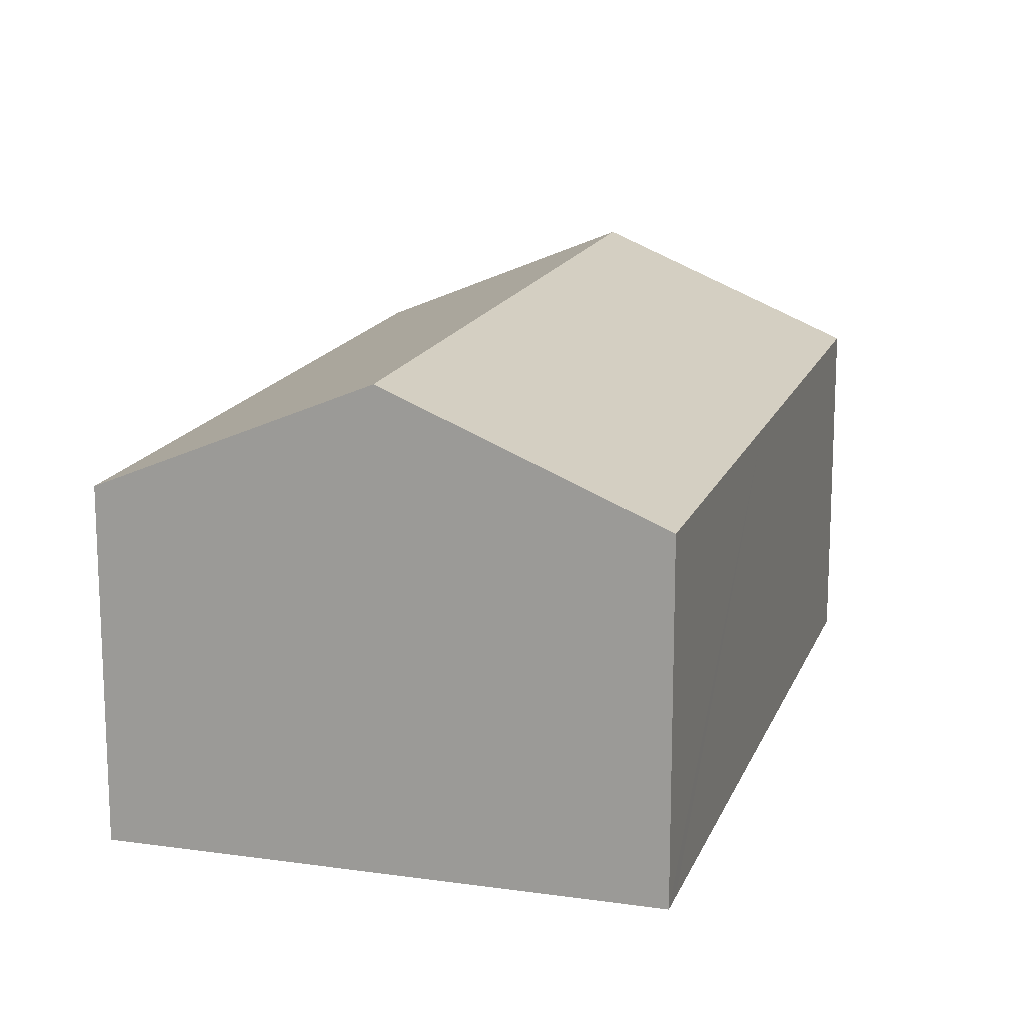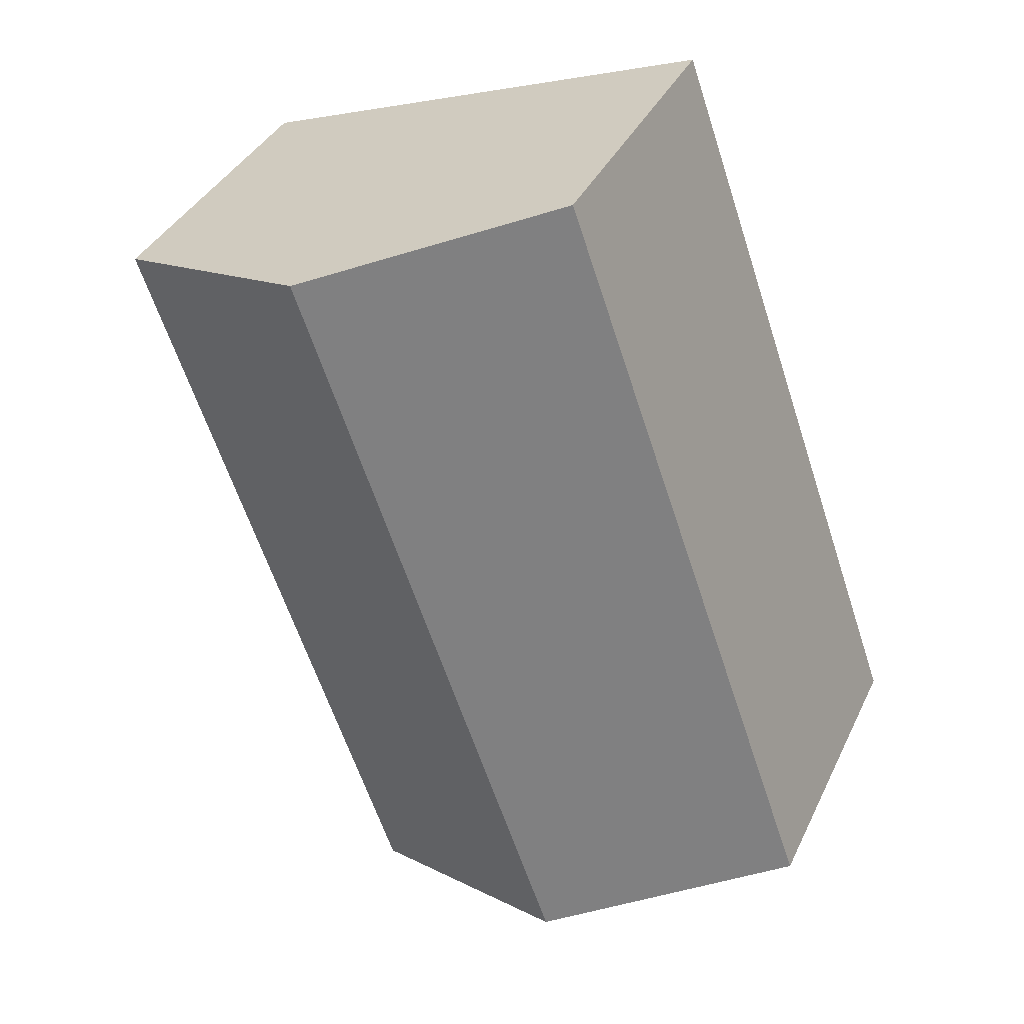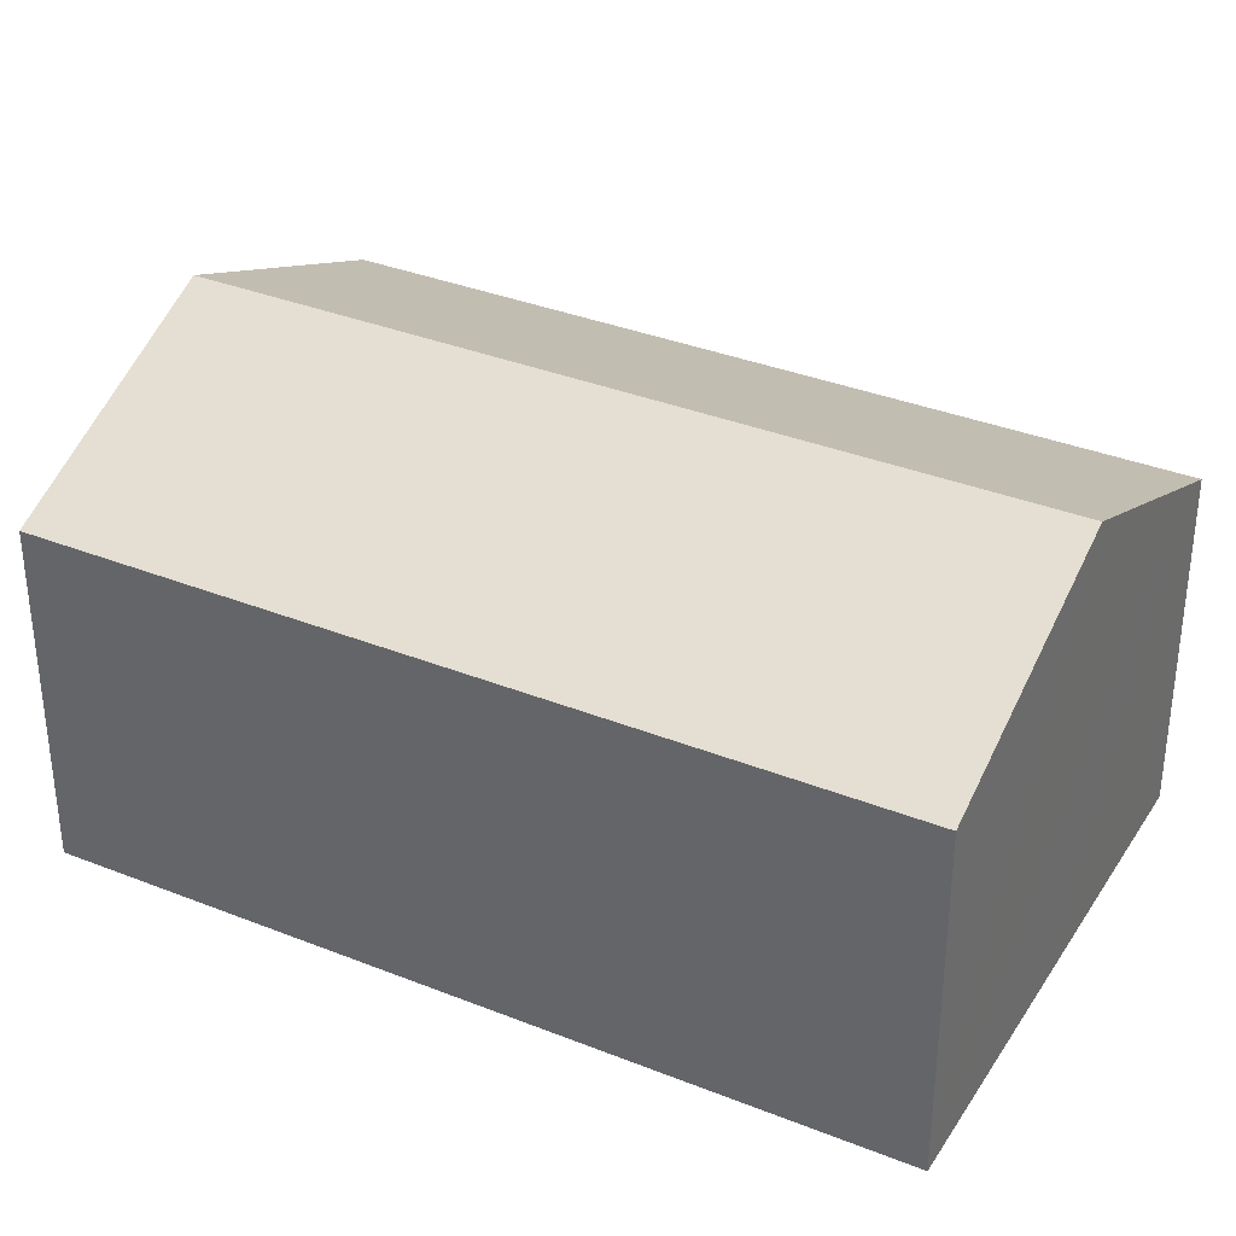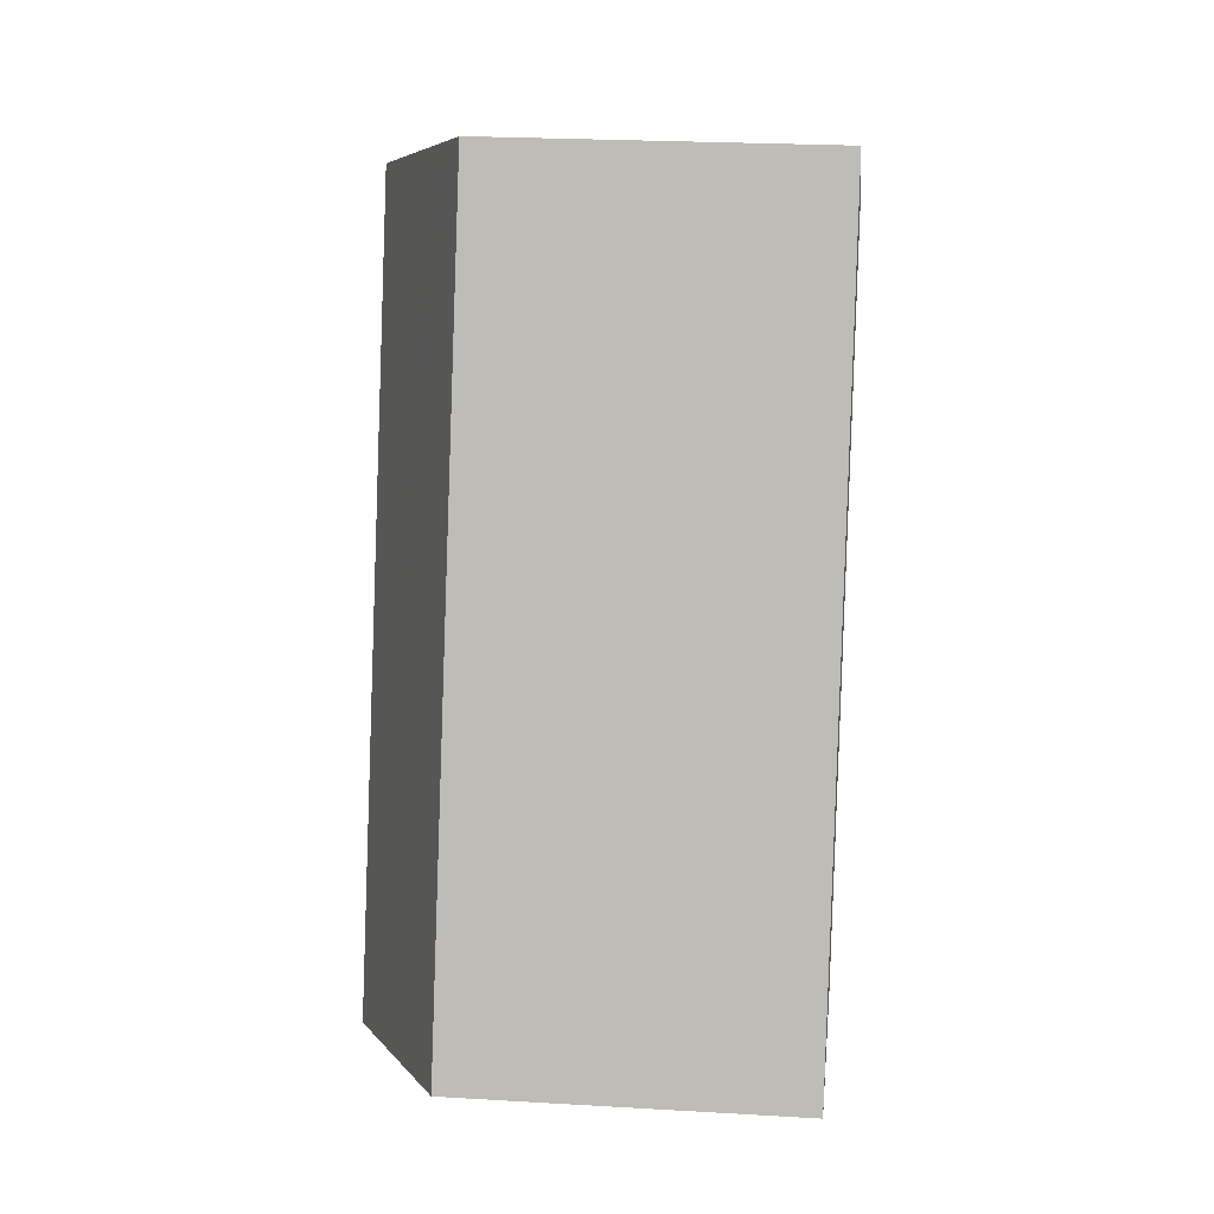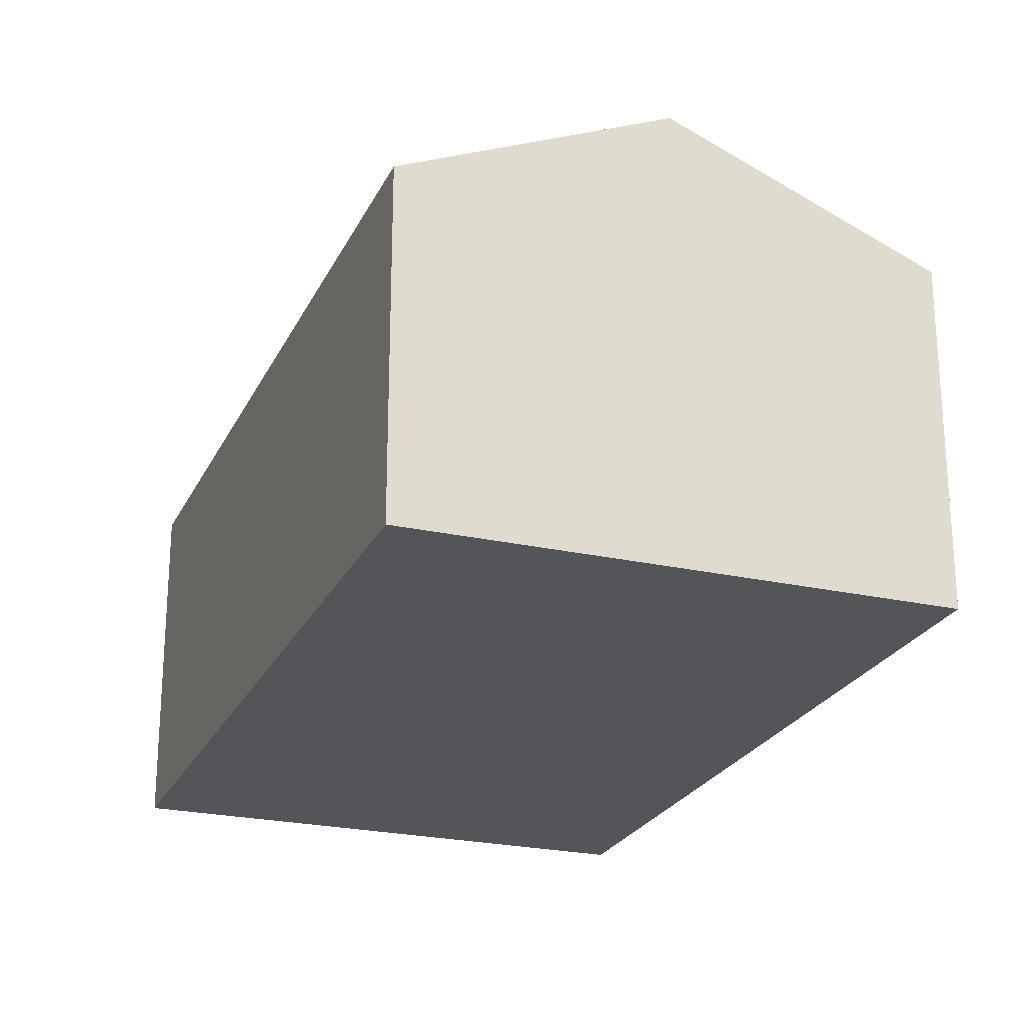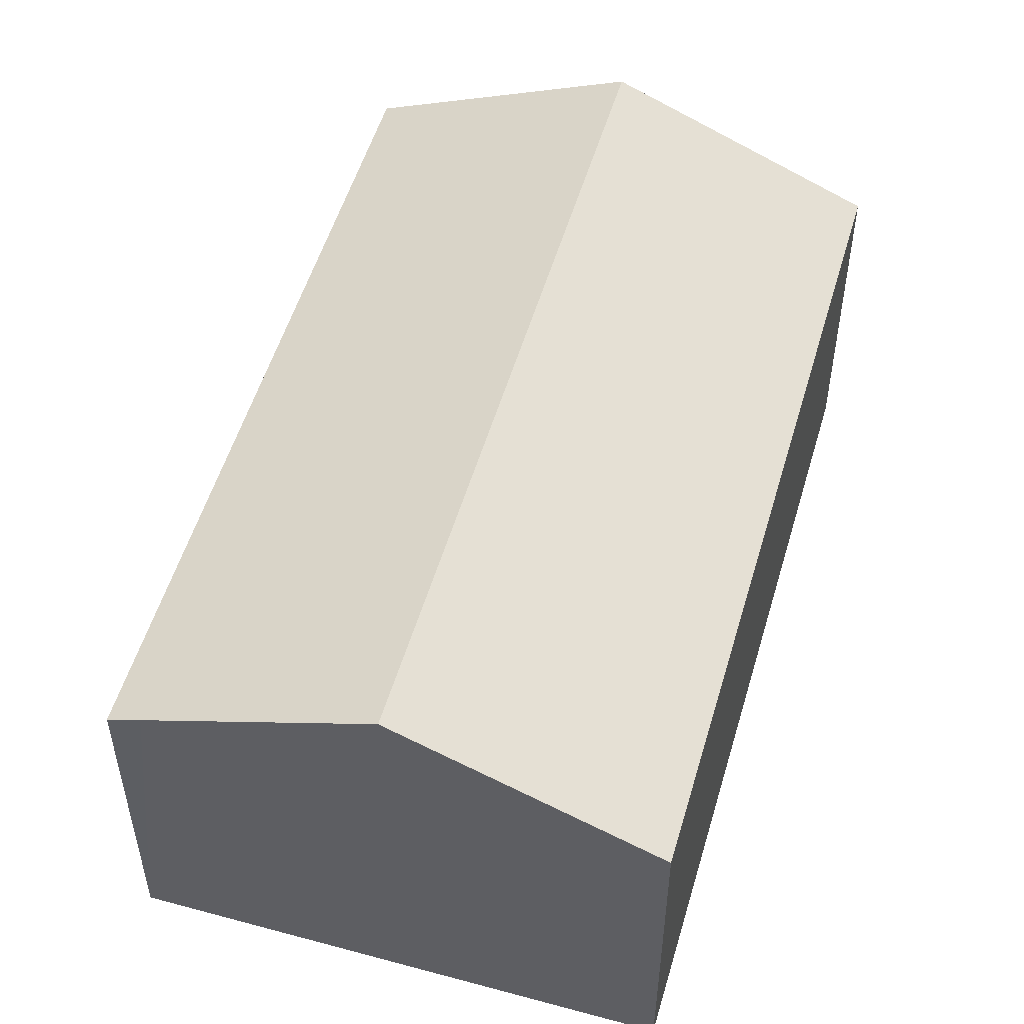
<metadata>
{"format":"obj","ext":"obj","renderer":"f3d","projection":"perspective","resolution":1024,"background":"white","views":[{"elev":15.8,"azim":36.0,"up":"+Y"},{"elev":37.1,"azim":-156.8,"up":"+Z"},{"elev":35.0,"azim":-42.5,"up":"+Y"},{"elev":23.4,"azim":-84.3,"up":"+Z"},{"elev":-24.0,"azim":179.0,"up":"+Y"},{"elev":53.0,"azim":-144.3,"up":"+Y"}]}
</metadata>
<code>
v  11.68 8.852 -4.133
v  15.46 8.495 3.968
v  12.48 8.496 -4.42
v  7.889 10.52 -2.793
v  6.239 11.25 -2.209
v  13.16 11.25 17.3
v  16.24 8.496 6.178
v  19.1 8.496 14.23
v  19.19 8.496 14.48
v  18.14 9.053 15.55
v  19.41 8.496 15.1
v  18.59 8.857 15.39
v  6.904 8.492 19.5
v  0 8.498 5.204e-16
v  7.889 8.926 19.15
v  8.185 9.056 19.05
v  12.48 2.706e-16 -4.42
v  0 0 0
v  6.239 1.353e-16 -2.209
v  7.889 1.71e-16 -2.793
v  11.68 2.531e-16 -4.133
v  6.904 -1.194e-15 19.5
v  7.889 -1.173e-15 19.15
v  8.185 -1.166e-15 19.05
v  13.16 -1.059e-15 17.3
v  18.14 -9.521e-16 15.55
v  19.41 -9.249e-16 15.1
v  18.59 -9.425e-16 15.39
v  19.19 -8.864e-16 14.48
v  19.1 -8.712e-16 14.23
v  16.24 -3.783e-16 6.178
v  15.46 -2.43e-16 3.968
g defaultobject
f 1 2 3
f 2 1 4
f 2 4 5
f 2 5 6
f 2 6 7
f 7 6 8
f 8 6 9
f 9 6 10
f 9 10 11
f 11 10 12
f 13 5 14
f 5 13 15
f 5 15 16
f 5 16 6
f 17 1 3
f 1 17 4
f 4 17 5
f 5 17 14
f 14 17 18
f 18 17 19
f 19 17 20
f 20 17 21
f 18 13 14
f 13 18 22
f 22 15 13
f 15 22 16
f 16 22 6
f 6 22 10
f 10 22 23
f 10 23 24
f 10 24 25
f 10 25 12
f 12 25 11
f 11 25 26
f 11 26 27
f 27 26 28
f 27 9 11
f 9 27 8
f 8 27 7
f 7 27 29
f 7 29 30
f 7 30 31
f 7 31 2
f 2 31 3
f 3 31 32
f 3 32 17
f 28 29 27
f 29 28 26
f 29 26 30
f 30 26 25
f 30 25 31
f 31 25 24
f 31 24 22
f 31 22 18
f 31 18 32
f 32 18 21
f 32 21 17
f 21 18 20
f 20 18 19

</code>
